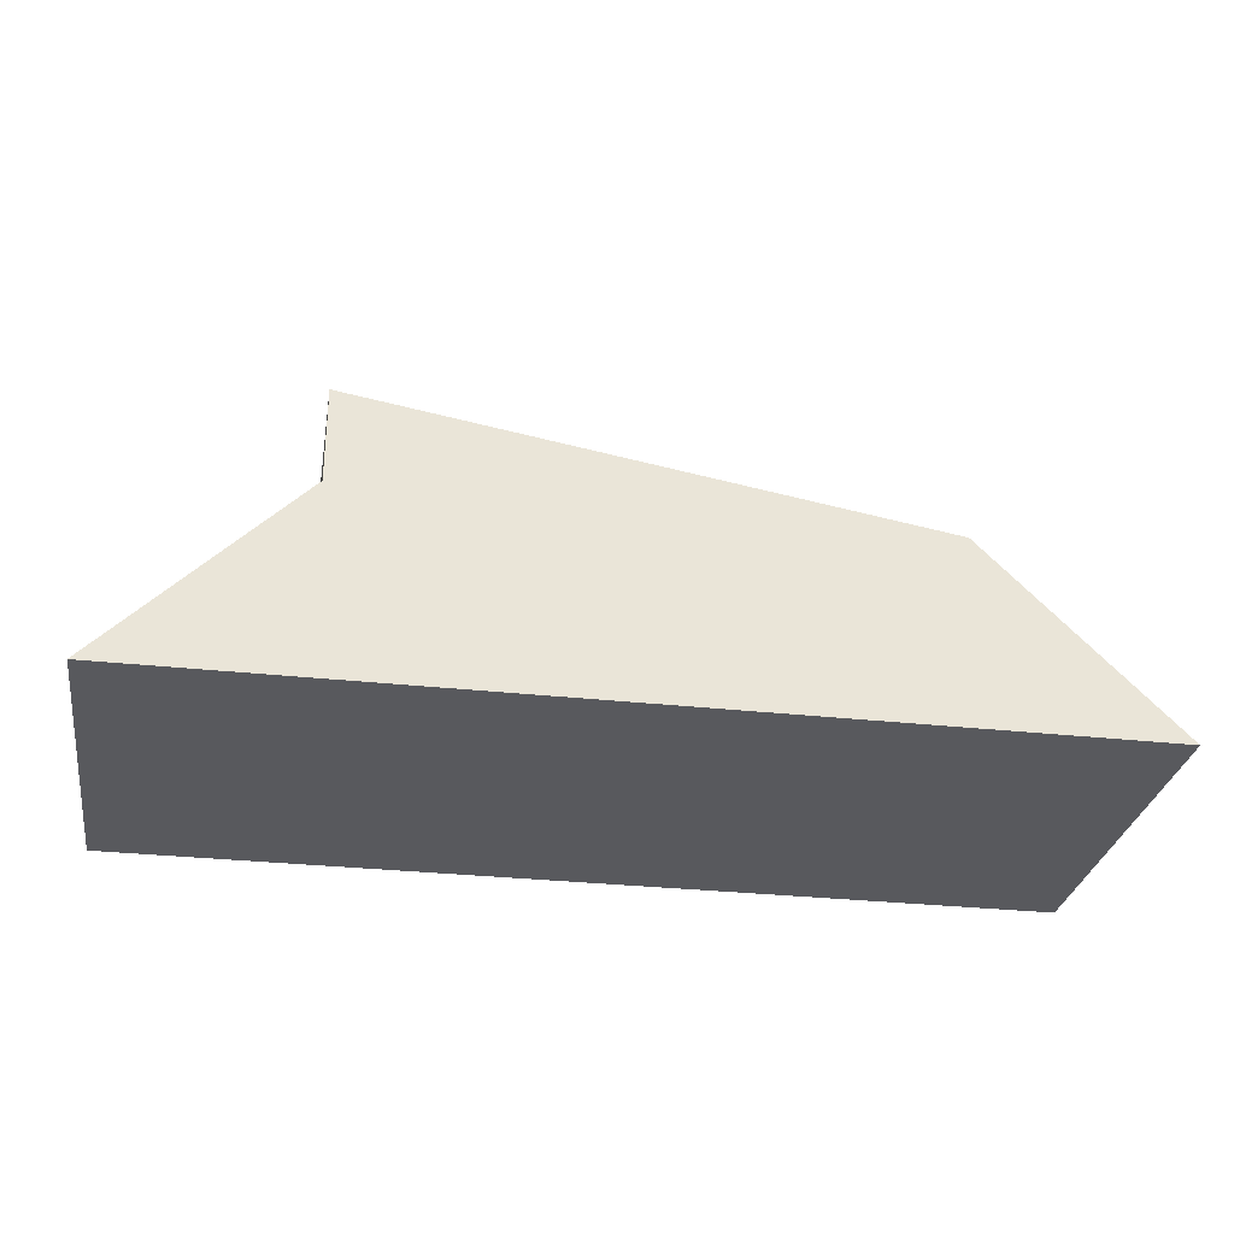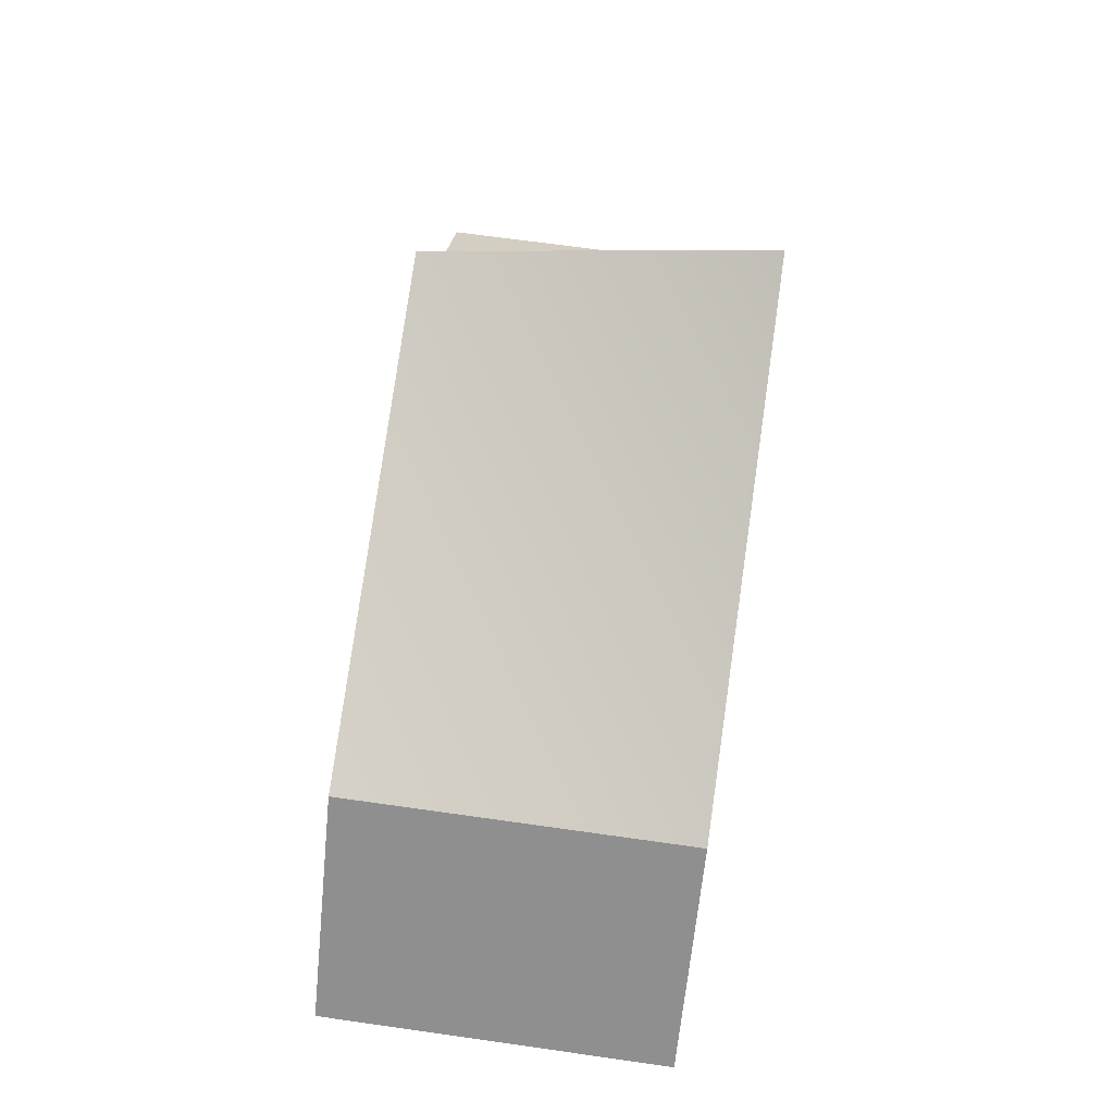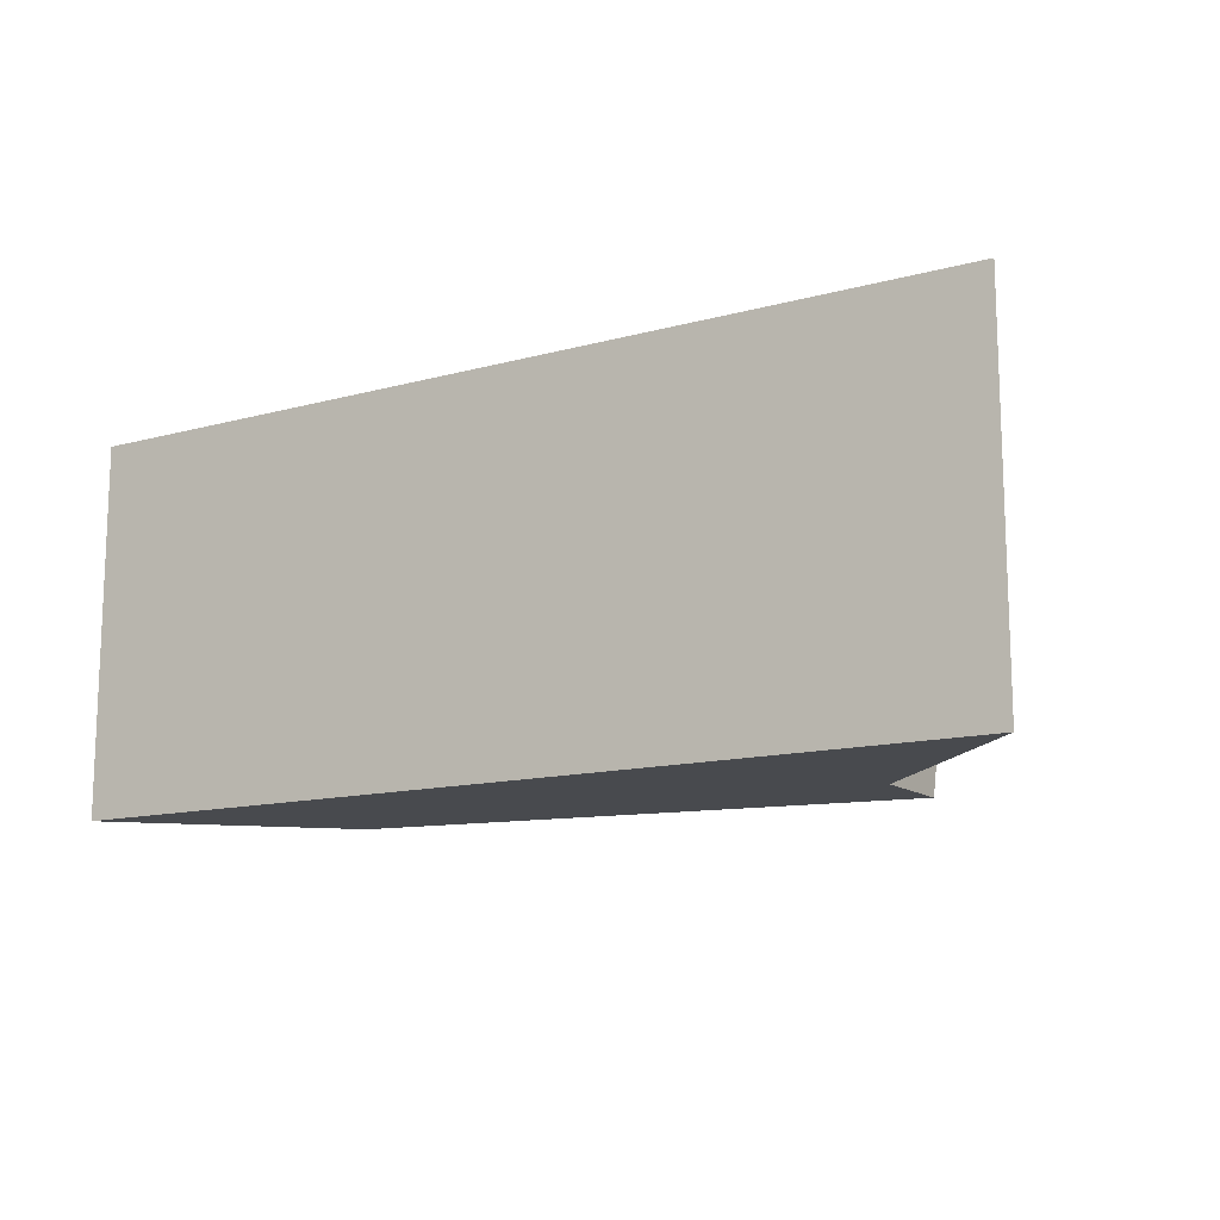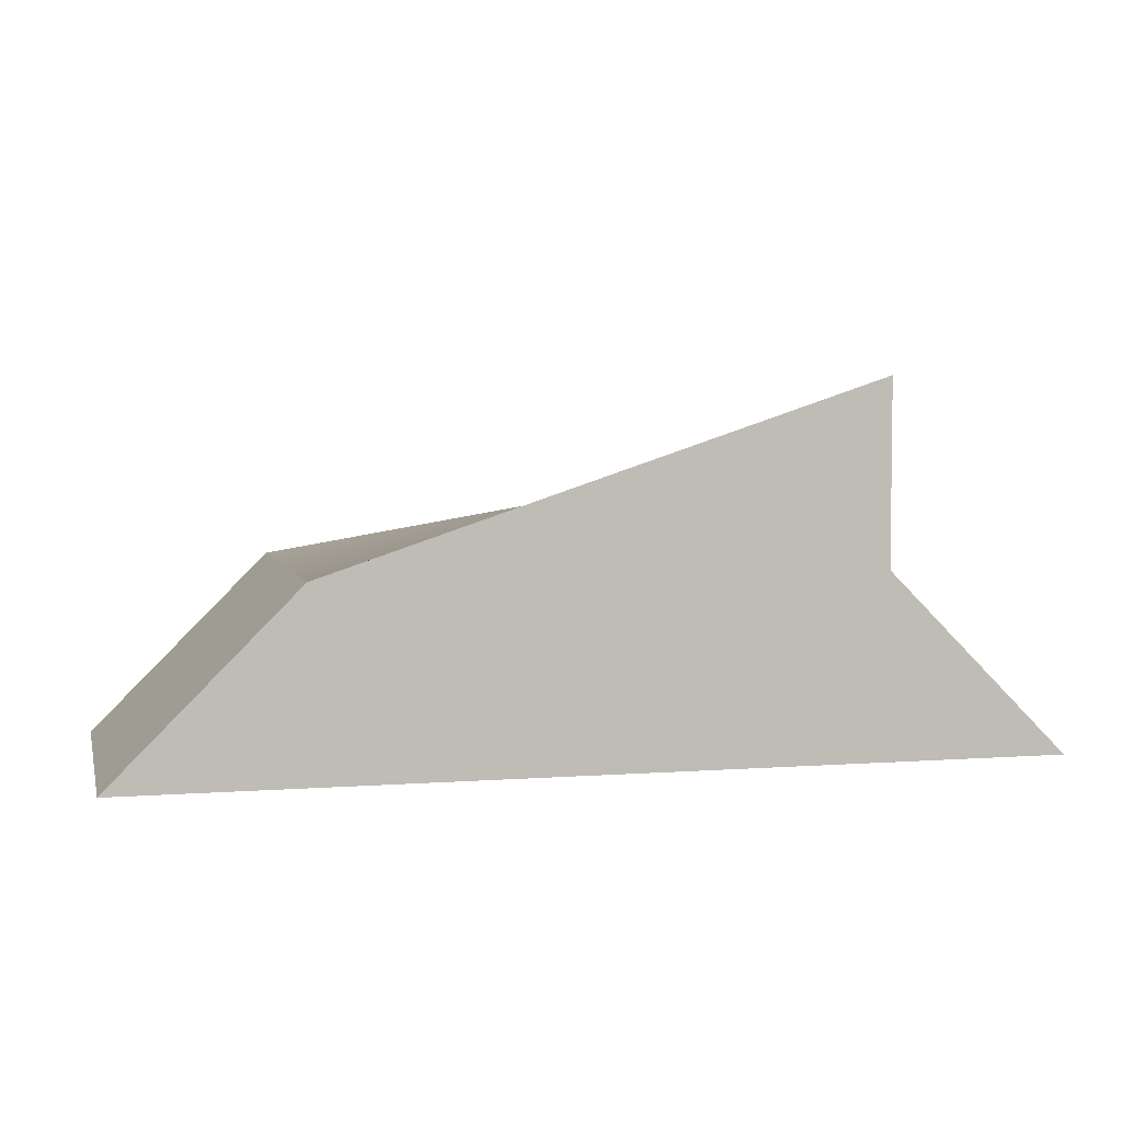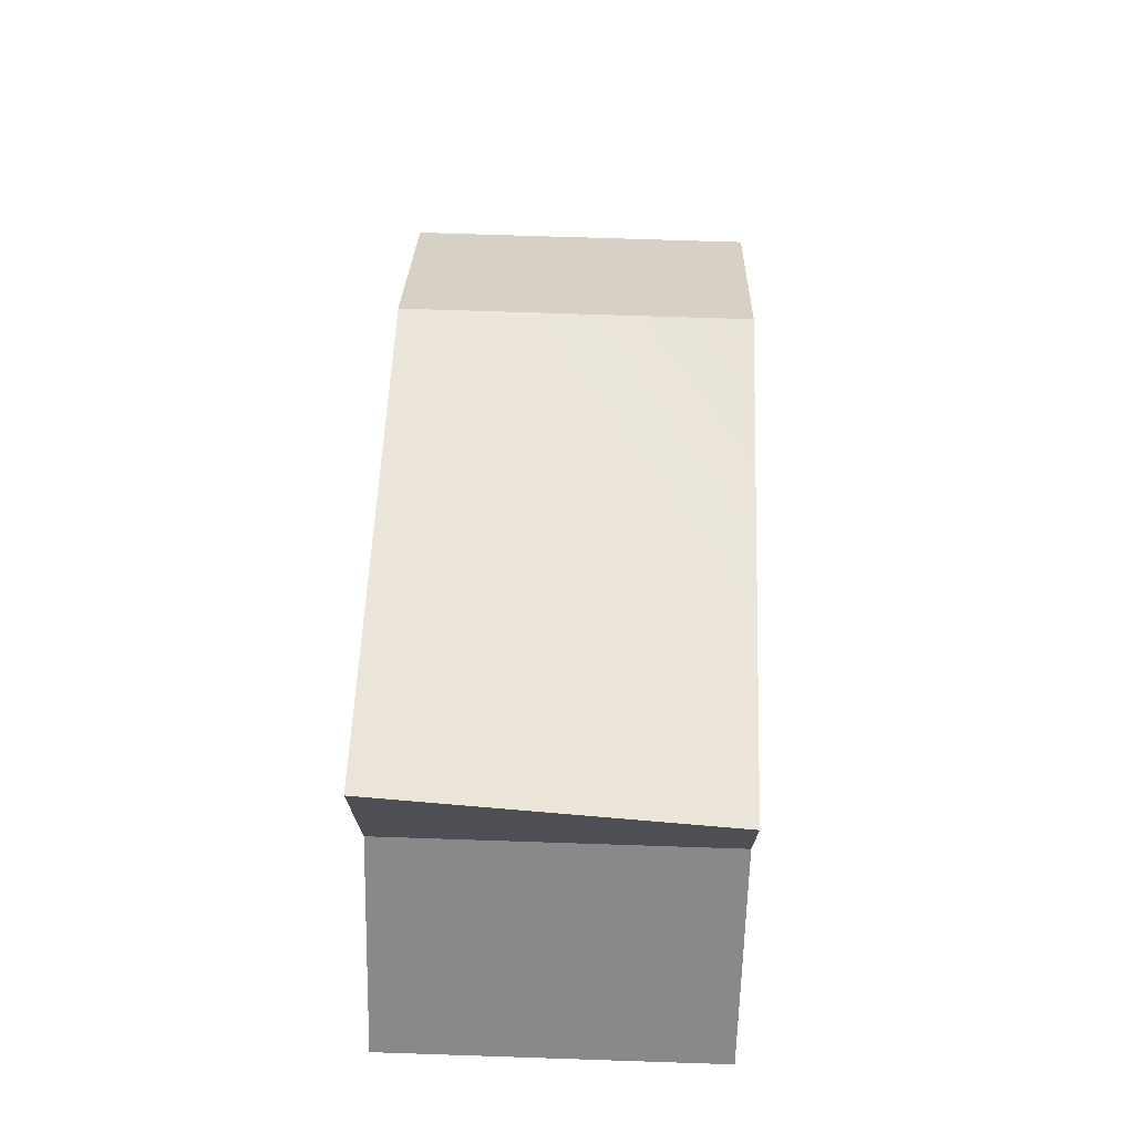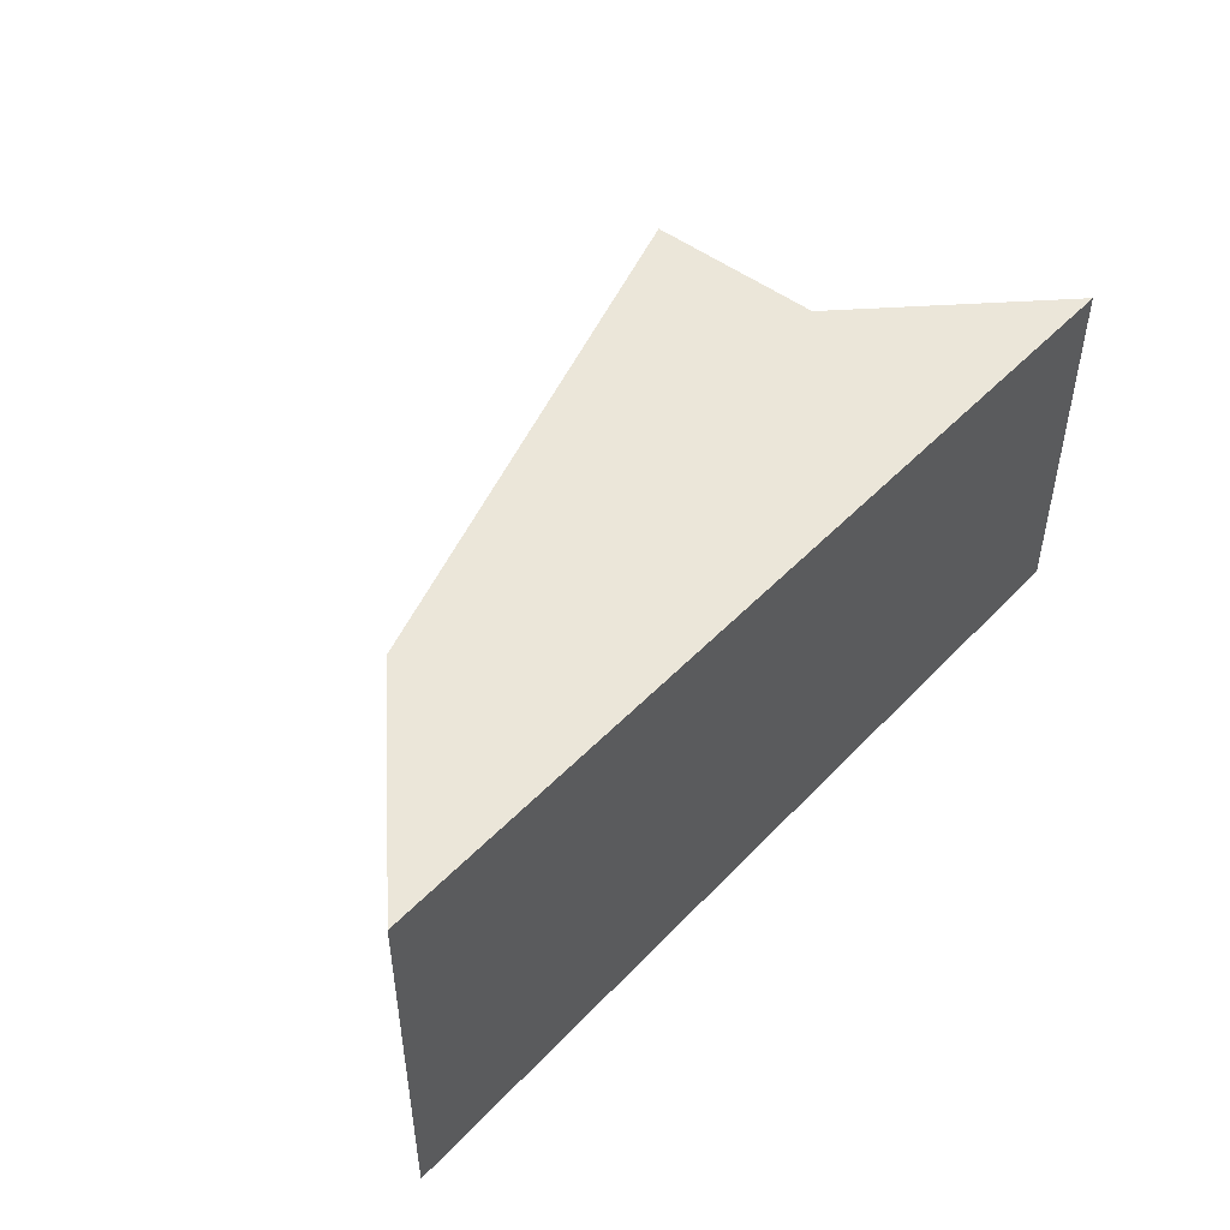
<metadata>
{"format":"obj","ext":"obj","renderer":"f3d","projection":"perspective","resolution":1024,"background":"white","views":[{"elev":-29.8,"azim":170.7,"up":"+Y"},{"elev":69.0,"azim":-82.0,"up":"+Y"},{"elev":-13.1,"azim":31.8,"up":"+Z"},{"elev":4.4,"azim":-13.8,"up":"+Y"},{"elev":71.6,"azim":91.9,"up":"+Y"},{"elev":48.0,"azim":-49.1,"up":"+Z"}]}
</metadata>
<code>
g pb_Mesh-944760
v 6.25 0 -0.25
v 5.5 0 -0.25
v 6.25 0.25 -0.25
v 6.25 0 -0.75
v 6.25 0.125 -0.75
v 5.5 0 -0.75
v 6.25 0 -0.75
v 6.25 0 -0.25
v 6.25 0.125 -0.75
v 6.25 0.25 -0.25
v 6.25 0.25 -0.25
v 5.5 0 -0.25
v 6.25 0.125 -0.75
v 5.5 0 -0.75
v 6.5 -0.25 -0.75
v 5.25 -0.25 -0.75
v 6.5 -0.25 -0.25
v 5.25 -0.25 -0.25
v 6.5 -0.25 -0.75
v 5.25 -0.25 -0.75
v 6.25 0 -0.25
v 6.25 0 -0.75
v 6.5 -0.25 -0.25
v 6.5 -0.25 -0.75
v 5.5 0 -0.75
v 5.5 0 -0.25
v 5.25 -0.25 -0.75
v 5.25 -0.25 -0.25
v 5.25 -0.25 -0.25
v 6.5 -0.25 -0.25
g pb_Mesh-944760_0
g pb_Mesh-944760_1
f 3 2 1
f 6 5 4
f 9 8 7
f 9 10 8
f 13 12 11
f 13 14 12
f 17 16 15
f 17 18 16
f 19 6 4
f 19 20 6
f 23 22 21
f 23 24 22
f 27 26 25
f 27 28 26
f 29 1 2
f 29 30 1

</code>
